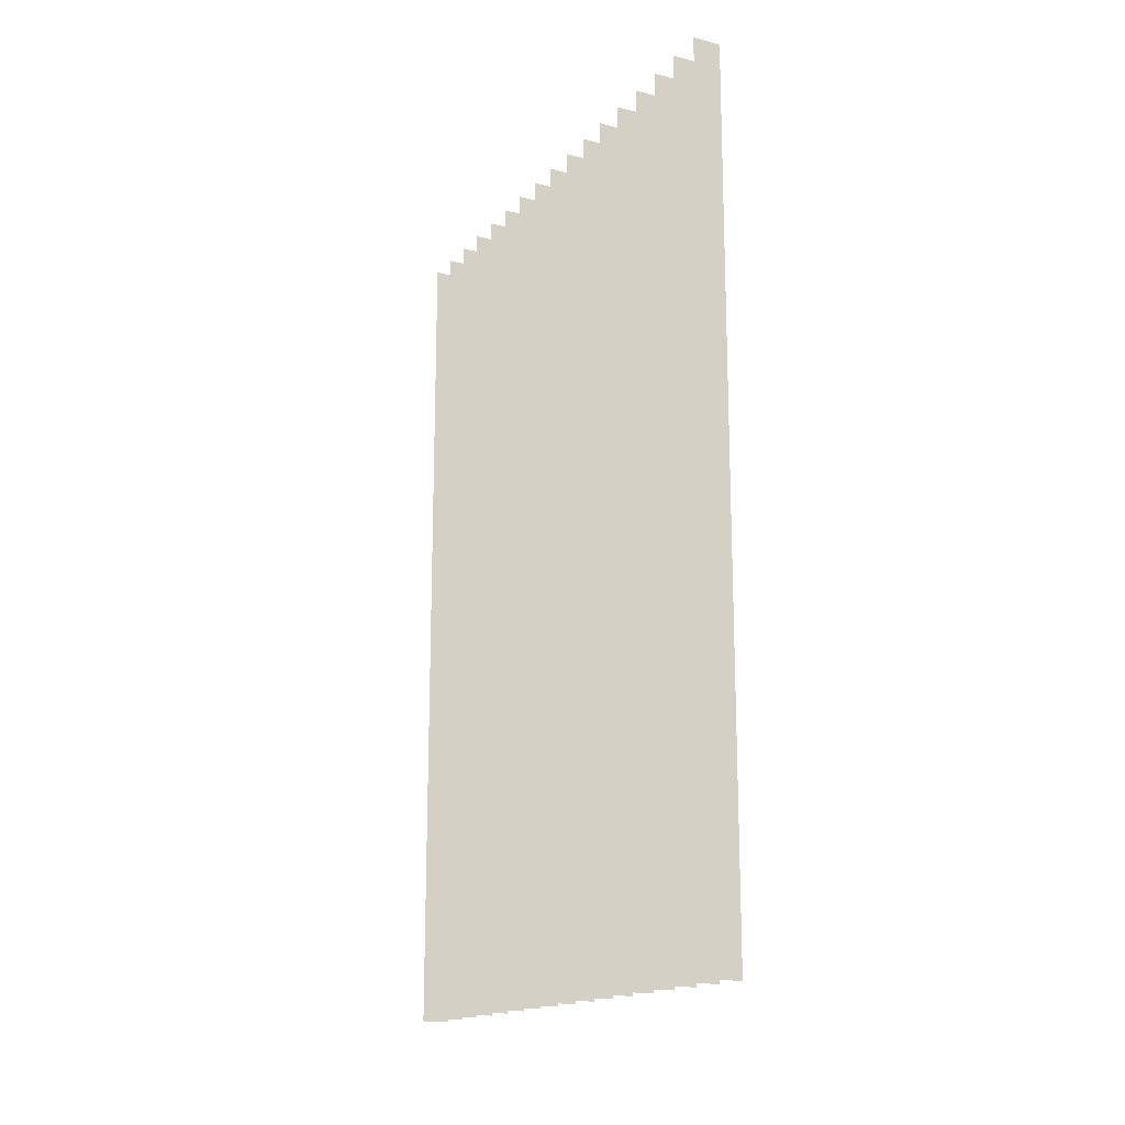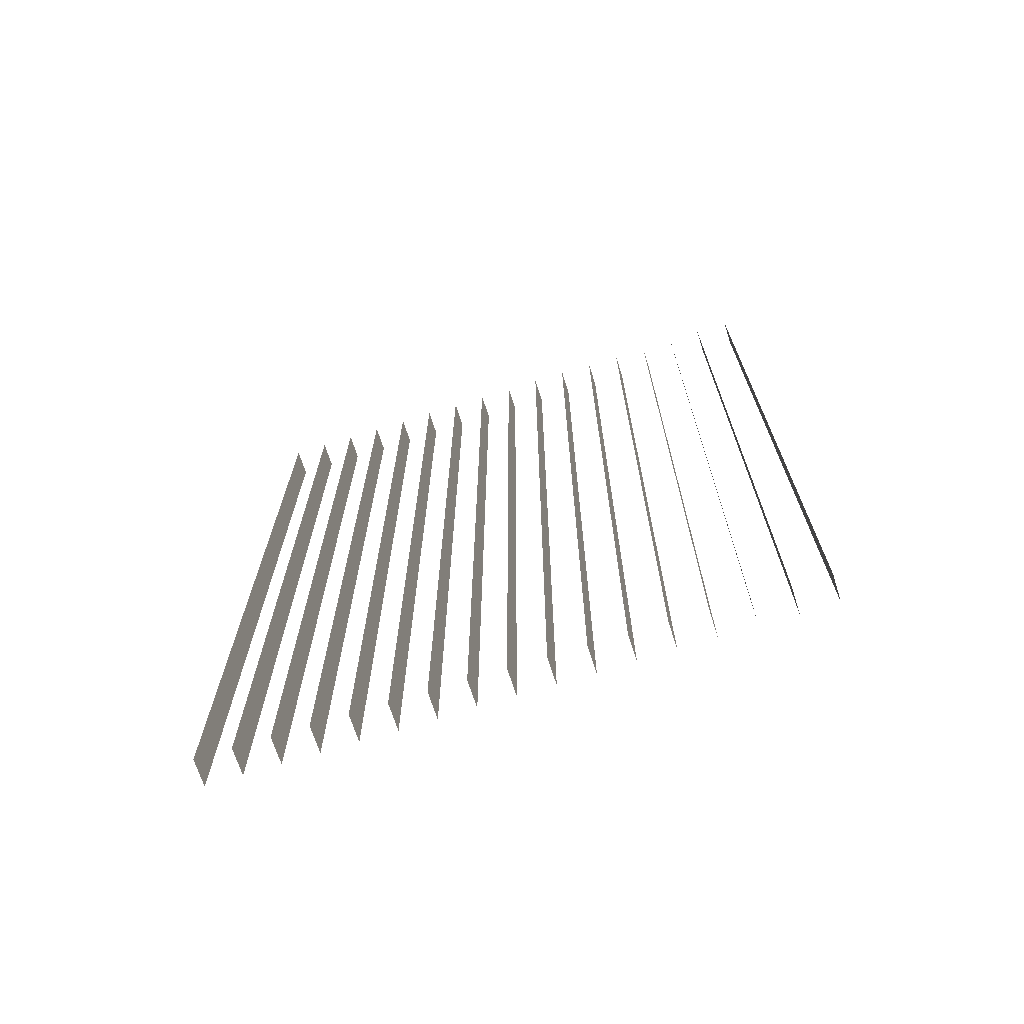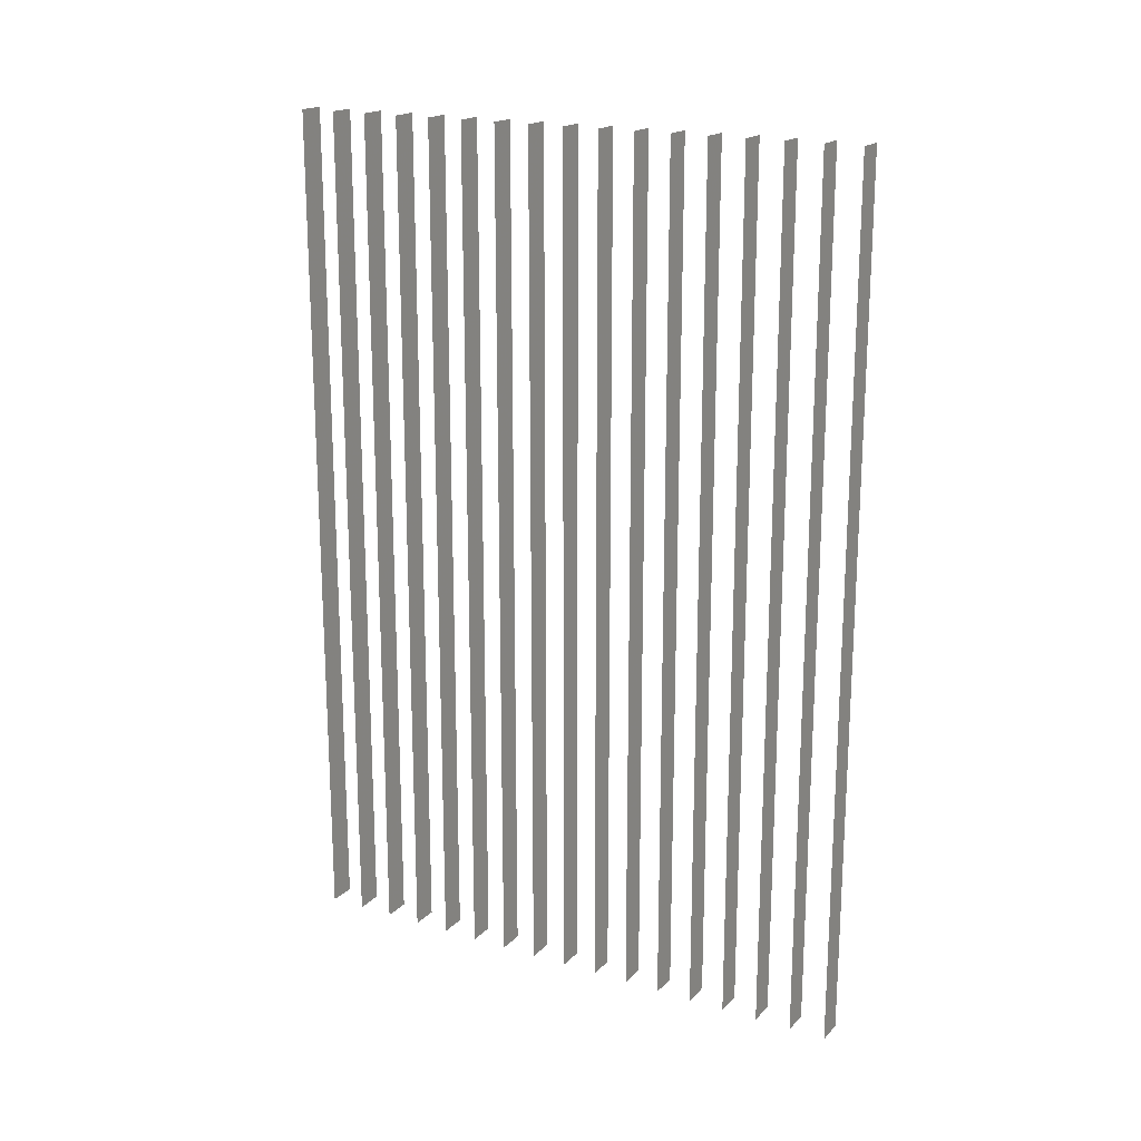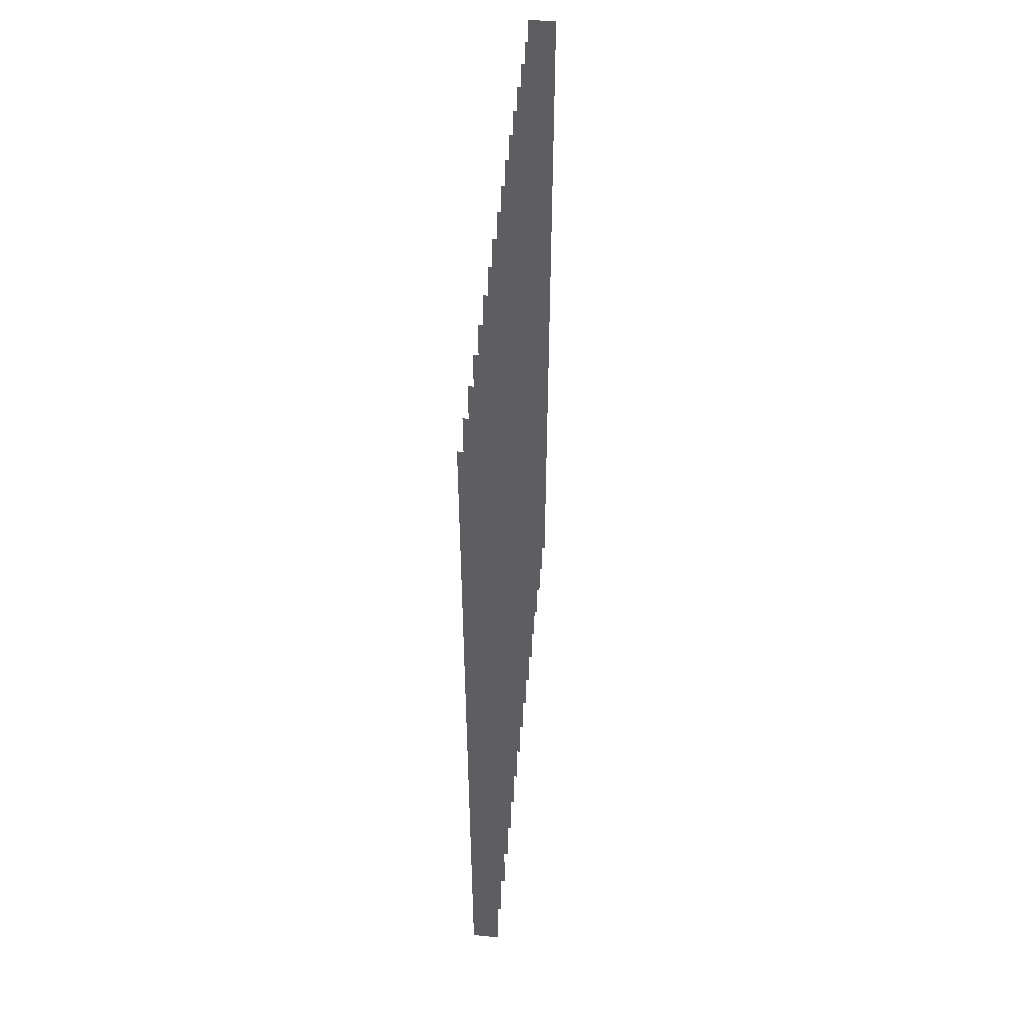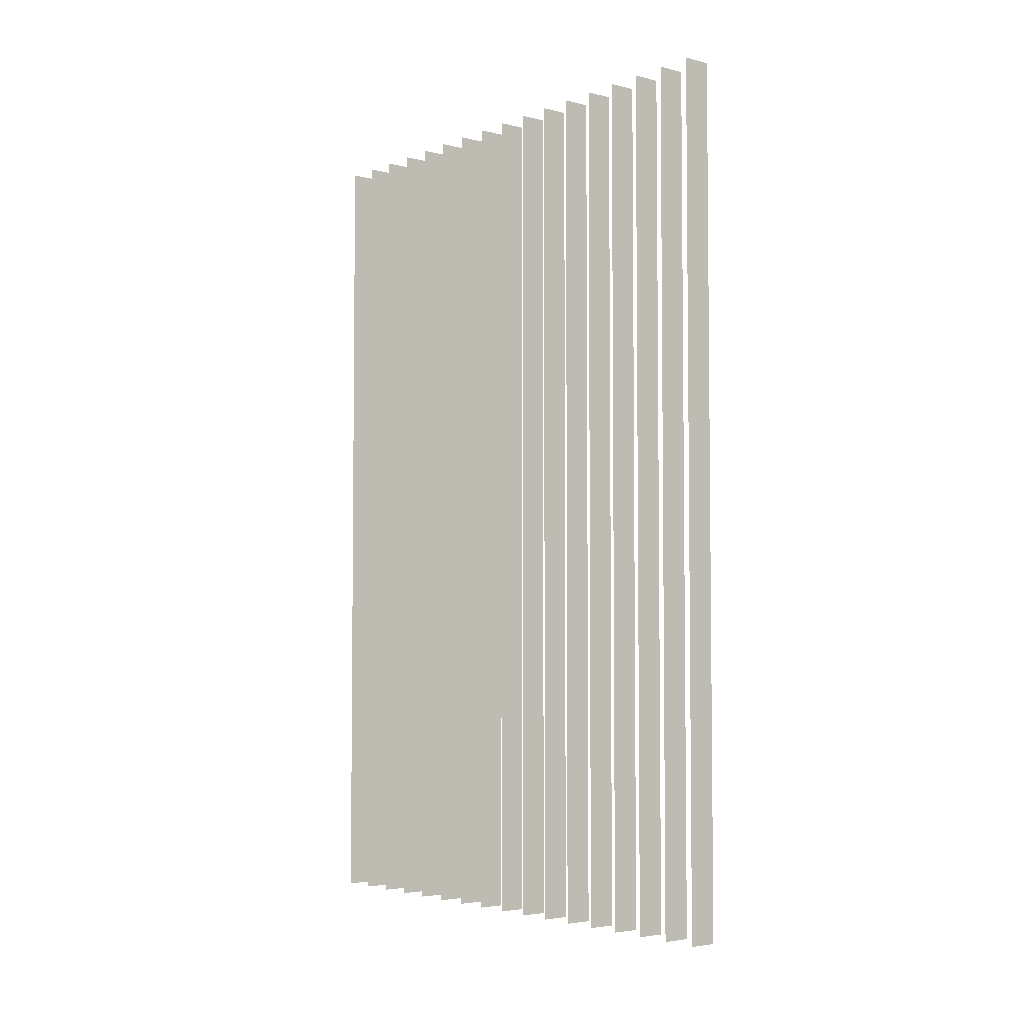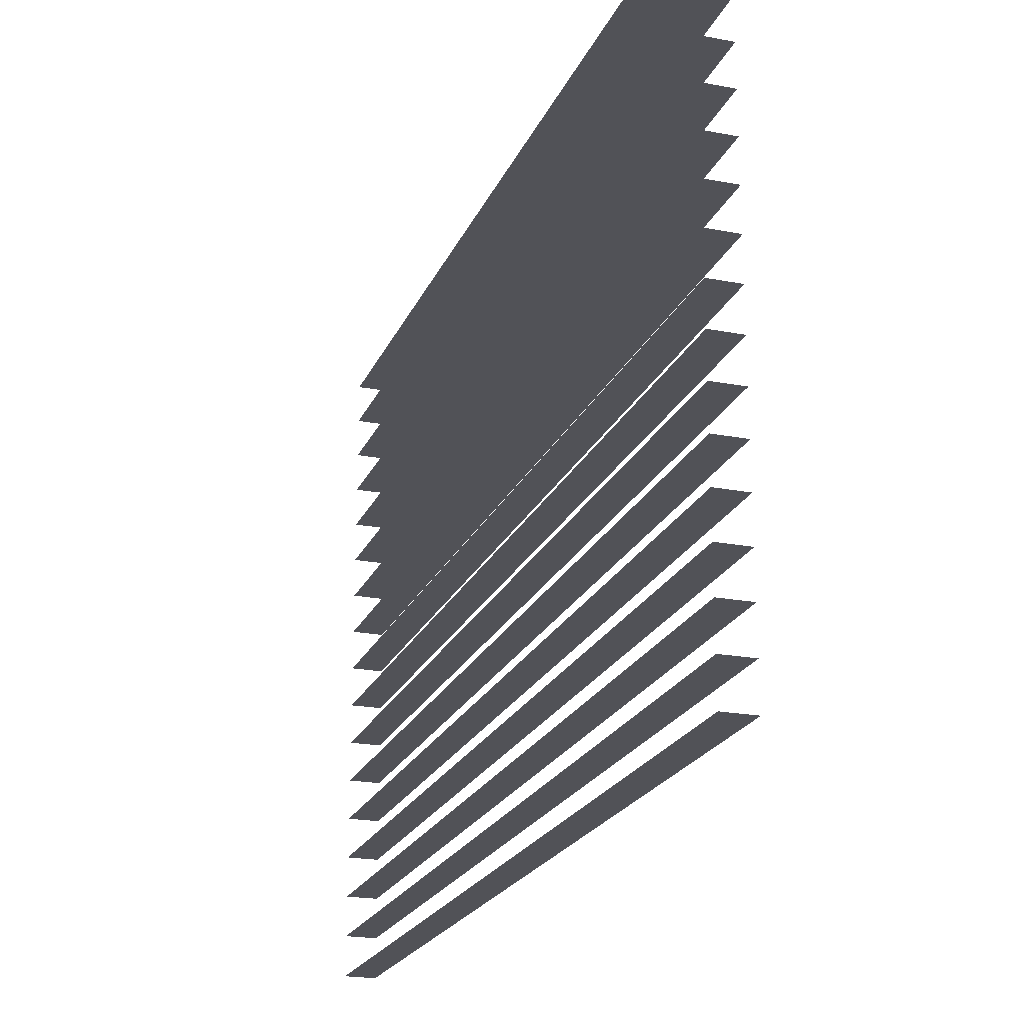
<metadata>
{"format":"obj","ext":"obj","renderer":"f3d","projection":"perspective","resolution":1024,"background":"white","views":[{"elev":-16.4,"azim":152.7,"up":"+Z"},{"elev":-69.7,"azim":-72.3,"up":"+Z"},{"elev":18.7,"azim":119.6,"up":"+Z"},{"elev":50.6,"azim":-174.0,"up":"+Z"},{"elev":-4.0,"azim":-38.4,"up":"+Z"},{"elev":-21.6,"azim":161.3,"up":"+Y"}]}
</metadata>
<code>
v 5.031 1.96 2.914
v 5.263 1.96 2.914
v 5.263 1.96 -4.14
v 5.031 1.96 -4.14
v 5.031 2.26 2.914
v 5.263 2.26 2.914
v 5.263 2.26 -4.14
v 5.031 2.26 -4.14
v 5.031 2.56 2.914
v 5.263 2.56 2.914
v 5.263 2.56 -4.14
v 5.031 2.56 -4.14
v 5.031 2.86 2.914
v 5.263 2.86 2.914
v 5.263 2.86 -4.14
v 5.031 2.86 -4.14
v 5.031 3.16 2.914
v 5.263 3.16 2.914
v 5.263 3.16 -4.14
v 5.031 3.16 -4.14
v 5.031 3.46 2.914
v 5.263 3.46 2.914
v 5.263 3.46 -4.14
v 5.031 3.46 -4.14
v 5.031 3.76 2.914
v 5.263 3.76 2.914
v 5.263 3.76 -4.14
v 5.031 3.76 -4.14
v 5.031 4.06 2.914
v 5.263 4.06 2.914
v 5.263 4.06 -4.14
v 5.031 4.06 -4.14
v 5.031 4.36 2.914
v 5.263 4.36 2.914
v 5.263 4.36 -4.14
v 5.031 4.36 -4.14
v 5.031 4.66 2.914
v 5.263 4.66 2.914
v 5.263 4.66 -4.14
v 5.031 4.66 -4.14
v 5.031 4.96 2.914
v 5.263 4.96 2.914
v 5.263 4.96 -4.14
v 5.031 4.96 -4.14
v 5.031 5.26 2.914
v 5.263 5.26 2.914
v 5.263 5.26 -4.14
v 5.031 5.26 -4.14
v 5.031 5.56 2.914
v 5.263 5.56 2.914
v 5.263 5.56 -4.14
v 5.031 5.56 -4.14
v 5.031 5.86 2.914
v 5.263 5.86 2.914
v 5.263 5.86 -4.14
v 5.031 5.86 -4.14
v 5.031 6.16 2.914
v 5.263 6.16 2.914
v 5.263 6.16 -4.14
v 5.031 6.16 -4.14
v 5.031 6.46 2.914
v 5.263 6.46 2.914
v 5.263 6.46 -4.14
v 5.031 6.46 -4.14
v 5.031 6.76 2.914
v 5.263 6.76 2.914
v 5.263 6.76 -4.14
v 5.031 6.76 -4.14
g model
f 1 2 3
f 1 3 4
f 5 6 7
f 5 7 8
f 9 10 11
f 9 11 12
f 13 14 15
f 13 15 16
f 17 18 19
f 17 19 20
f 21 22 23
f 21 23 24
f 25 26 27
f 25 27 28
f 29 30 31
f 29 31 32
f 33 34 35
f 33 35 36
f 37 38 39
f 37 39 40
f 41 42 43
f 41 43 44
f 45 46 47
f 45 47 48
f 49 50 51
f 49 51 52
f 53 54 55
f 53 55 56
f 57 58 59
f 57 59 60
f 61 62 63
f 61 63 64
f 65 66 67
f 65 67 68

</code>
